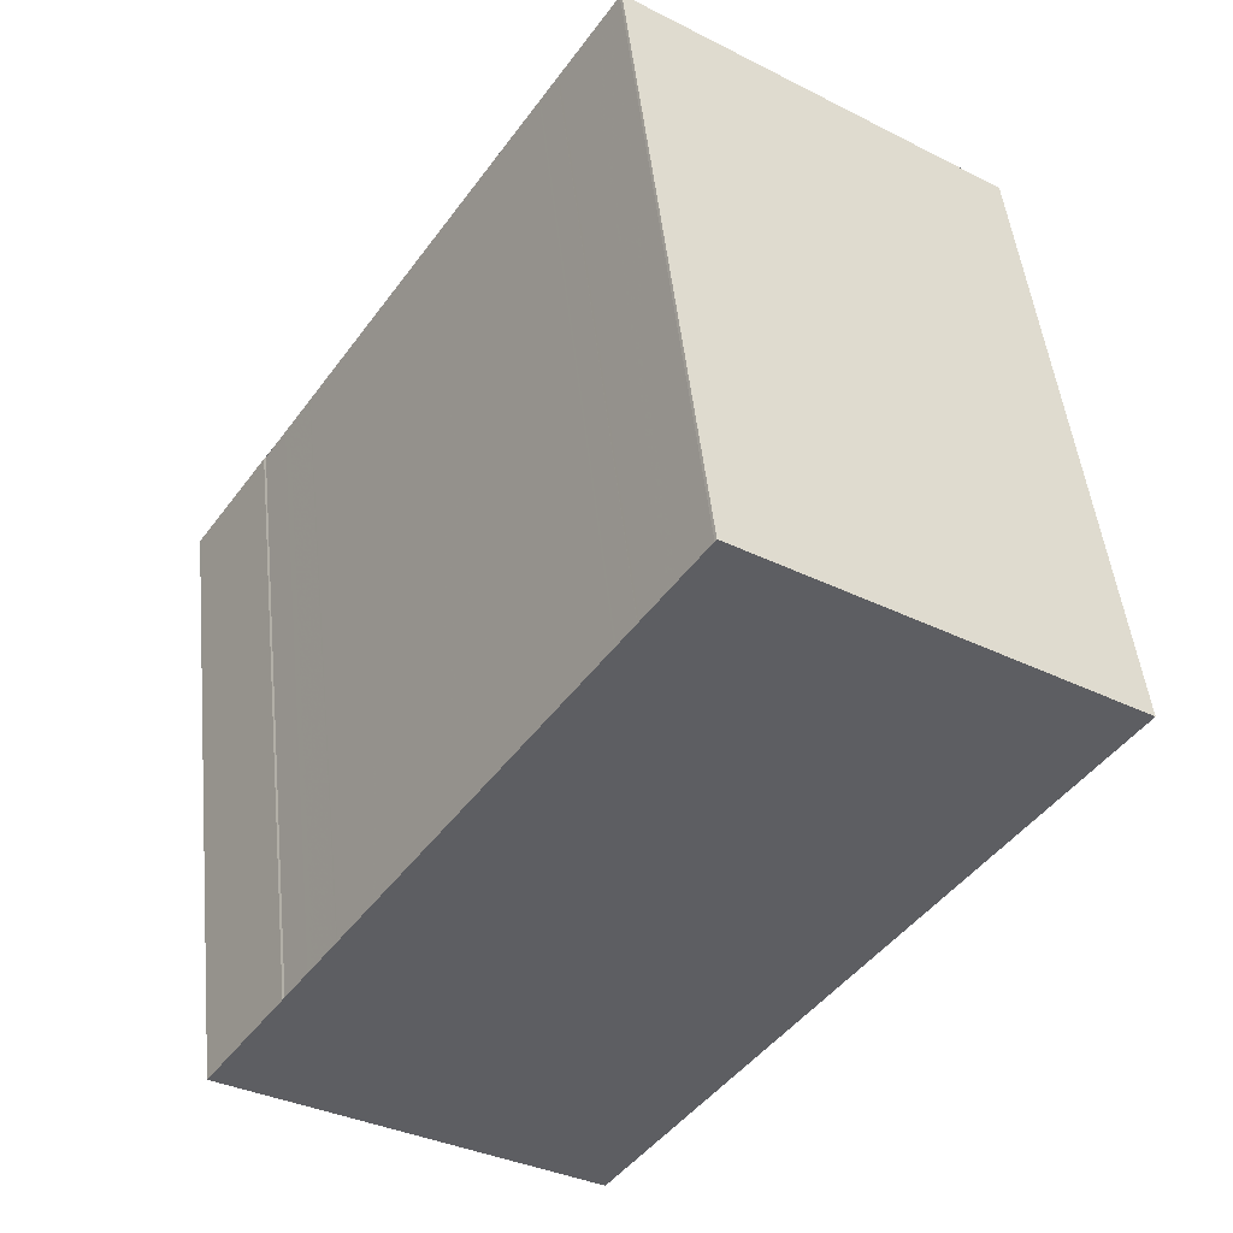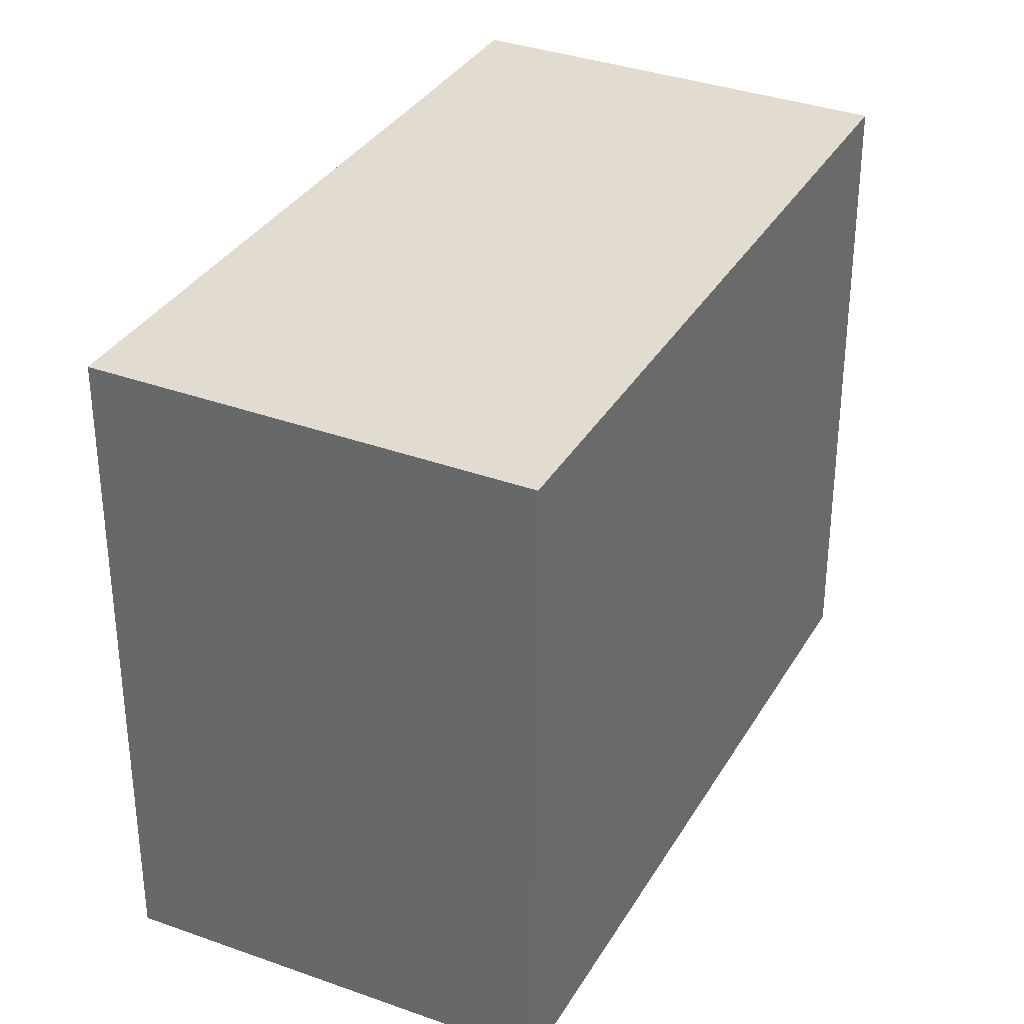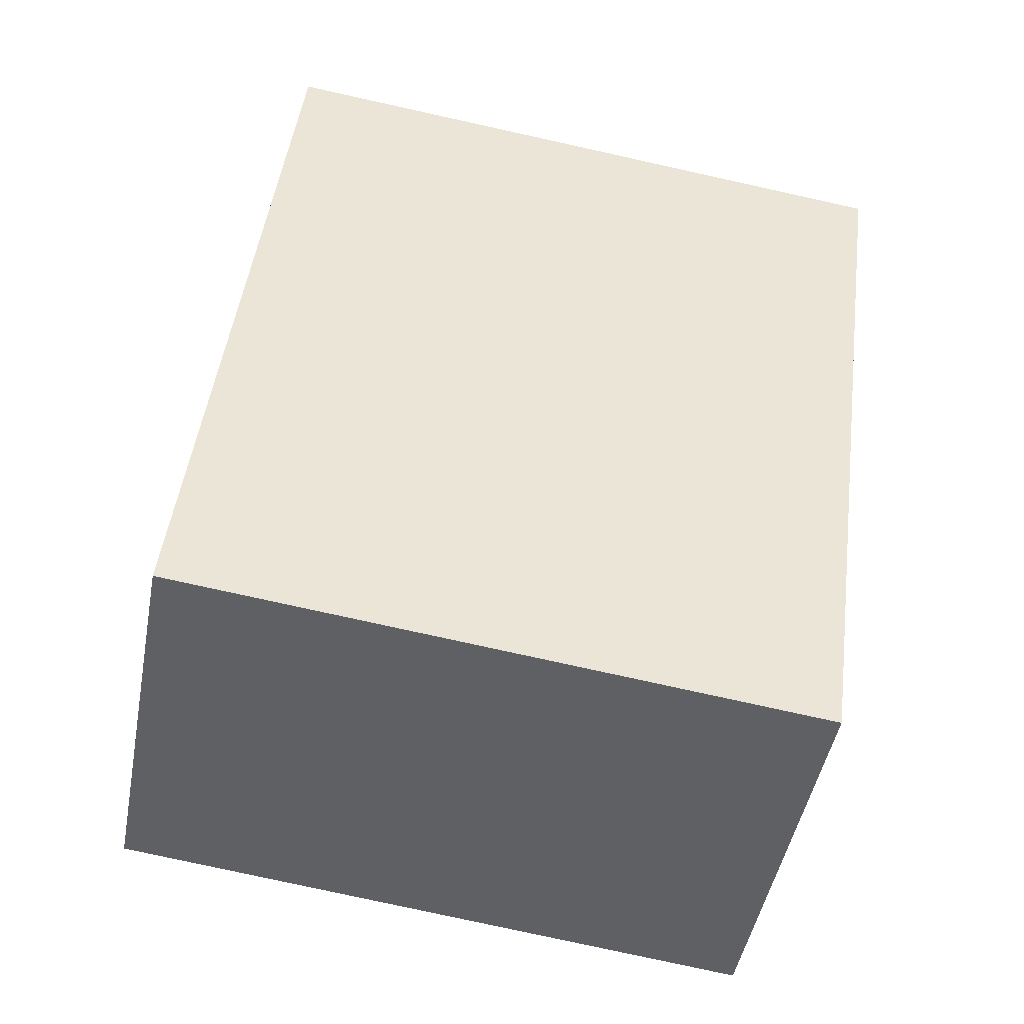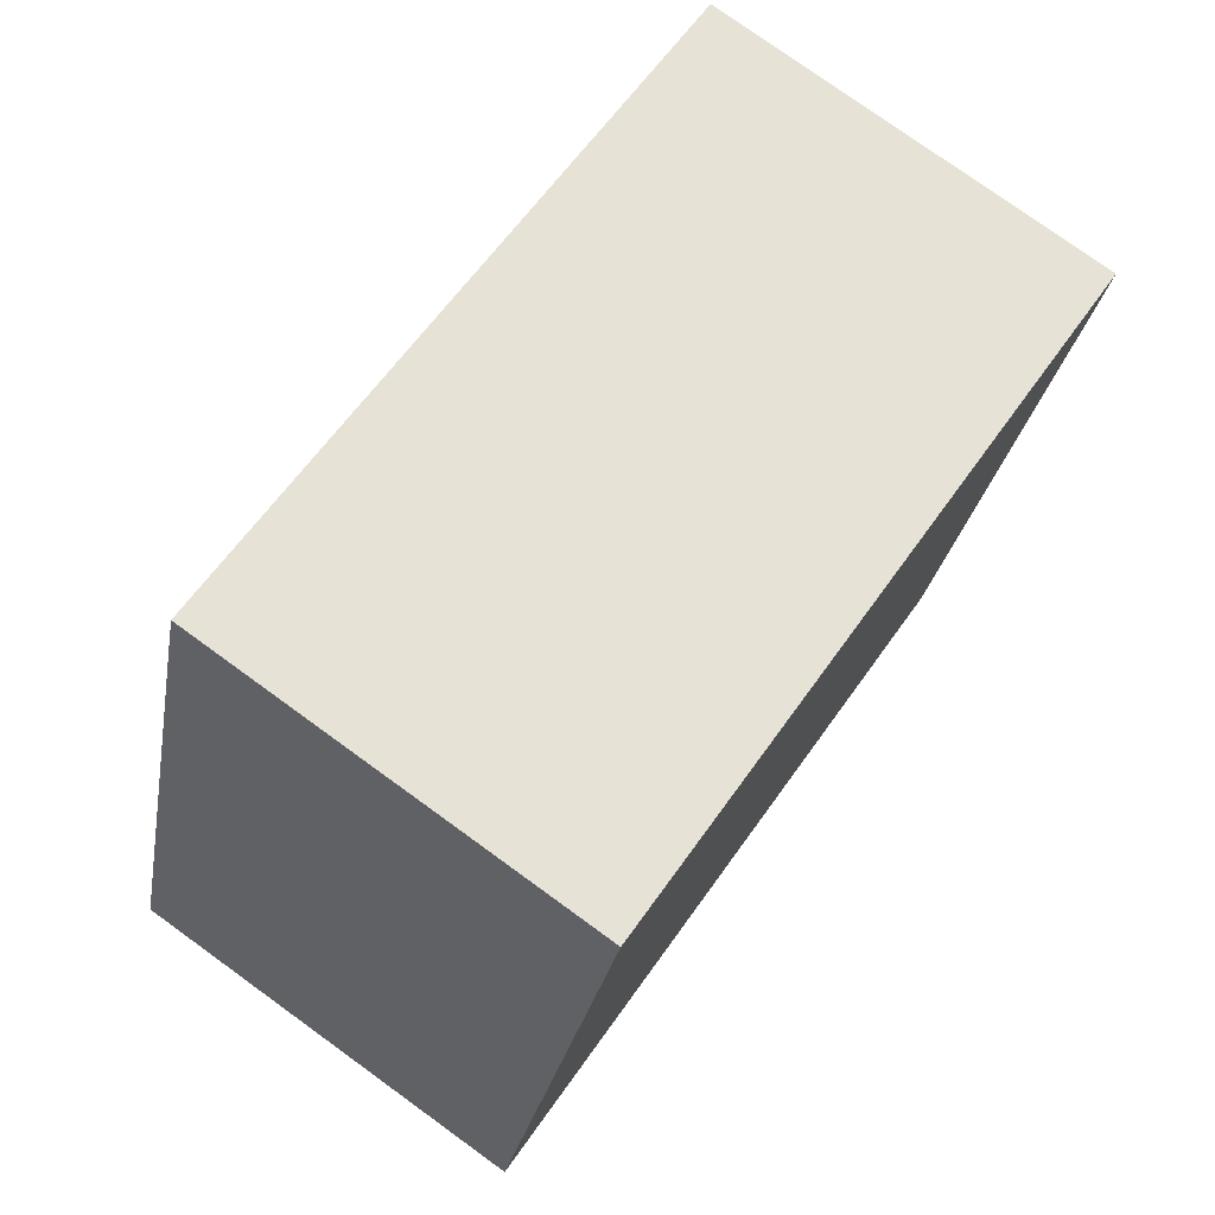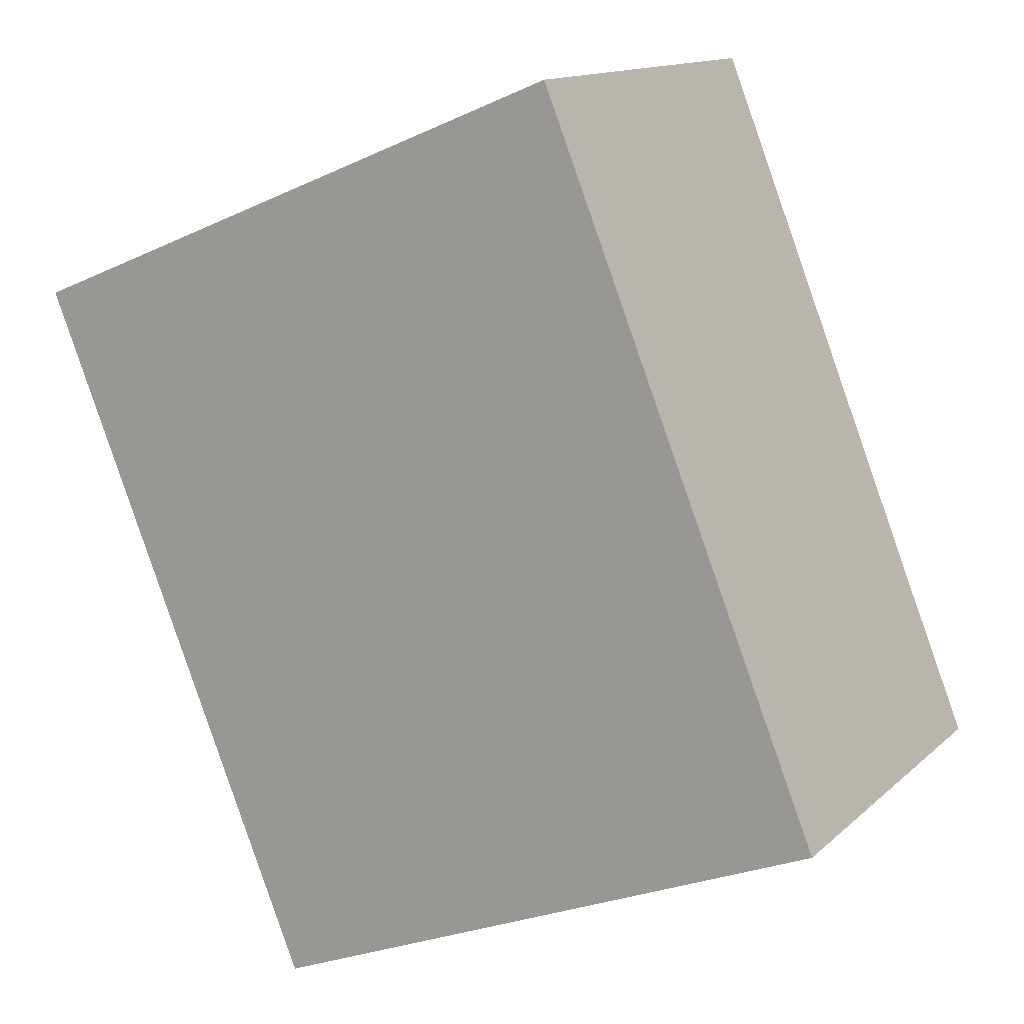
<metadata>
{"format":"obj","ext":"obj","renderer":"f3d","projection":"perspective","resolution":1024,"background":"white","views":[{"elev":48.6,"azim":174.0,"up":"+Y"},{"elev":34.2,"azim":-119.5,"up":"+Z"},{"elev":-79.2,"azim":-102.4,"up":"+Y"},{"elev":-26.3,"azim":170.4,"up":"+Y"},{"elev":-26.8,"azim":-54.3,"up":"+Y"}]}
</metadata>
<code>
v 94.28 -1686 9.058
v 94.3 -1686 9.058
v 99.25 -1693 9.047
v 99.28 -1693 9.047
v 100.3 -1695 9.045
v 95.45 -1698 8.999
v 89.3 -1689 9.012
v 92.83 -1687 9.045
v 95.06 -1687 9.057
v 97.68 -1697 9.02
v 98.94 -1693 9.048
v 90.19 -1691 9.01
v 92.38 -1687 9.041
v 100.1 -1695 9.045
v 99.83 -1695 9.04
v 95.32 -1688 9.056
v 92.13 -1694 9.006
v 91.94 -1688 9.035
v 93.56 -1691 9.029
v 91.78 -1688 9.035
v 97.15 -1697 9.015
v 92.57 -1687 9.043
v 95.08 -1687 9.057
v 95.44 -1694 9.022
v 94.69 -1697 9.001
v 96.58 -1689 9.053
v 100.1 -1695 9.044
v 98.94 -1693 9.048
v 98.87 -1693 9.048
v 100.2 -1695 9.044
v 91.03 -1692 9.009
v 93.01 -1690 9.031
v 95.3 -1687 9.056
v 95.49 -1698 9
v 96.59 -1696 9.017
v 98.55 -1692 9.049
v 93.05 -1687 9.046
v 94.36 -1686 9.058
v 89.38 -1690 9.012
v 91.85 -1688 9.035
v 92.81 -1687 9.044
v 92.19 -1688 9.038
v 98.78 -1696 9.03
v 98.2 -1695 9.031
v 97.56 -1694 9.033
v 95.97 -1692 9.036
v 92.68 -1687 9.043
v 92.64 -1687 9.043
v 92.72 -1687 9.043
v 93.9 -1689 9.041
v 94.27 -1689 9.04
v 90.11 -1691 9.011
v 90.39 -1690 9.013
v 95.07 -1687 9.056
v 95.08 -1687 9.057
v 92.48 -1689 9.033
v 93.45 -1688 9.041
v 90.4 -1690 9.013
v 90.4 -1690 9.013
v 92.32 -1693 9.009
v 91.28 -1692 9.011
v 94.8 -1697 9.004
v 95.74 -1698 9.002
v 95.64 -1698 9.002
v 89.67 -1689 9.015
v 89.6 -1689 9.015
v 91.5 -1689 9.029
v 91.94 -1689 9.028
v 92.6 -1690 9.026
v 93.3 -1691 9.024
v 95.37 -1694 9.02
v 96.57 -1696 9.017
v 96.8 -1697 9.016
v 91.15 -1688 9.029
v 91.23 -1688 9.029
v 97.2 -1697 9.016
v 92.1 -1688 9.037
v 92.78 -1689 9.035
v 97.1 -1695 9.025
v 97.85 -1696 9.024
v 91.99 -1688 9.037
v 92.06 -1688 9.037
v 98.03 -1697 9.023
v 95.69 -1693 9.029
v 93.32 -1690 9.034
v 93.83 -1690 9.033
v 93.65 -1696 9.003
v 93.94 -1696 9.006
v 95.34 -1695 9.019
v 95.43 -1695 9.02
v 96.99 -1693 9.034
v 98.53 -1692 9.048
v 95.58 -1694 9.021
v 96.27 -1694 9.027
v 98.56 -1692 9.049
v 95.56 -1698 9.001
v 95.69 -1698 9.002
v 95.4 -1698 8.999
v 97.12 -1697 9.015
v 98.74 -1696 9.03
v 99.87 -1695 9.041
v 97.16 -1697 9.016
v 97.72 -1697 9.021
v 97.99 -1697 9.023
v 100.2 -1695 9.044
v 100.3 -1695 9.045
v 92.21 -1688 9.034
v 92.47 -1688 9.036
v 91.16 -1689 9.024
v 91.64 -1689 9.028
v 93.14 -1688 9.042
v 94.1 -1687 9.051
v 94.23 -1687 9.052
v 94.77 -1687 9.057
v 89.8 -1690 9.011
v 90.09 -1690 9.014
v 94.33 -1687 9.052
v 94.57 -1688 9.052
v 94.26 -1687 9.053
v 94.28 -1687 9.053
v 93.85 -1686 9.053
v 99.78 -1695 9.04
v 99.81 -1695 9.04
v 98.05 -1693 9.044
v 98.23 -1693 9.043
v 93.77 -1686 9.054
v 96.38 -1690 9.048
v 98.7 -1694 9.042
v 94.86 -1688 9.051
v 94.99 -1688 9.051
v 94.16 -1687 9.053
v 93.95 -1687 9.051
v 90 -1690 9.014
v 89.71 -1690 9.011
v 92.13 -1688 9.034
v 91.55 -1689 9.028
v 93.04 -1688 9.042
v 92.38 -1688 9.036
v 91.39 -1689 9.027
v 93.8 -1687 9.049
v 94.67 -1687 9.057
v 97.24 -1692 9.046
v 97.75 -1691 9.05
v 94.62 -1693 9.021
v 94.86 -1693 9.024
v 95.45 -1693 9.029
v 95.85 -1692 9.033
v 92.82 -1695 9.005
v 93.11 -1694 9.008
v 96.16 -1692 9.036
v 96.65 -1691 9.047
v 97.16 -1690 9.052
v 94.03 -1692 9.023
v 94.34 -1692 9.026
v 94.86 -1692 9.031
v 95.56 -1691 9.037
v 92.23 -1694 9.006
v 92.52 -1693 9.009
v 96.21 -1691 9.043
v 91.55 -1693 9.008
v 91.84 -1692 9.01
v 93.17 -1692 9.023
v 95.99 -1690 9.049
v 96.5 -1689 9.053
v 93.36 -1691 9.024
v 93.75 -1691 9.028
v 94.2 -1691 9.032
v 94.89 -1690 9.038
v 94.23 -1687 9.052
v 94.5 -1688 9.051
v 93.78 -1686 9.053
v 94.09 -1687 9.052
v 94.94 -1688 9.05
v 95.92 -1690 9.048
v 99.71 -1695 9.039
v 99.74 -1695 9.039
v 97.98 -1693 9.043
v 98.19 -1693 9.043
v 93.7 -1686 9.053
v 94.17 -1687 9.052
v 94.19 -1687 9.052
v 97.17 -1692 9.045
v 98.67 -1694 9.042
v 94.8 -1688 9.05
v 96.36 -1690 9.047
v 96.58 -1691 9.046
v 94.3 -1686 9.058
v 94.28 -1686 9.058
v 94.28 -1686 0
v 94.3 -1686 0
v 94.36 -1686 9.058
v 94.3 -1686 9.058
v 94.3 -1686 0
v 94.36 -1686 0
v 99.28 -1693 9.047
v 99.25 -1693 9.047
v 99.25 -1693 0
v 99.28 -1693 0
v 100.1 -1695 9.045
v 99.28 -1693 9.047
v 99.28 -1693 0
v 100.1 -1695 0
v 100.2 -1695 9.044
v 100.3 -1695 9.045
v 100.3 -1695 0
v 100.2 -1695 1.776e-15
v 95.4 -1698 8.999
v 95.45 -1698 8.999
v 95.45 -1698 -1.776e-15
v 95.4 -1698 0
v 89.6 -1689 9.015
v 89.3 -1689 9.012
v 89.3 -1689 0
v 89.6 -1689 0
v 93.7 -1686 9.053
v 92.83 -1687 9.045
v 92.83 -1687 0
v 93.7 -1686 -1.776e-15
v 95.08 -1687 9.057
v 95.06 -1687 9.057
v 95.06 -1687 0
v 95.08 -1687 -1.776e-15
v 97.2 -1697 9.016
v 97.68 -1697 9.02
v 97.68 -1697 0
v 97.2 -1697 0
v 99.25 -1693 9.047
v 98.94 -1693 9.048
v 98.94 -1693 1.776e-15
v 99.25 -1693 0
v 90.11 -1691 9.011
v 90.19 -1691 9.01
v 90.19 -1691 0
v 90.11 -1691 -1.776e-15
v 92.57 -1687 9.043
v 92.38 -1687 9.041
v 92.38 -1687 -1.776e-15
v 92.57 -1687 1.776e-15
v 100.3 -1695 9.045
v 100.1 -1695 9.045
v 100.1 -1695 0
v 100.3 -1695 -1.776e-15
v 99.81 -1695 9.04
v 99.83 -1695 9.04
v 99.83 -1695 0
v 99.81 -1695 1.776e-15
v 96.5 -1689 9.053
v 95.32 -1688 9.056
v 95.32 -1688 0
v 96.5 -1689 0
v 91.55 -1693 9.008
v 92.13 -1694 9.006
v 92.13 -1694 0
v 91.55 -1693 0
v 91.99 -1688 9.037
v 91.78 -1688 9.035
v 91.78 -1688 0
v 91.99 -1688 0
v 95.74 -1698 9.002
v 97.15 -1697 9.015
v 97.15 -1697 0
v 95.74 -1698 0
v 92.64 -1687 9.043
v 92.57 -1687 9.043
v 92.57 -1687 1.776e-15
v 92.64 -1687 1.776e-15
v 95.3 -1687 9.056
v 95.08 -1687 9.057
v 95.08 -1687 0
v 95.3 -1687 0
v 93.65 -1696 9.003
v 94.69 -1697 9.001
v 94.69 -1697 0
v 93.65 -1696 0
v 97.16 -1690 9.052
v 96.58 -1689 9.053
v 96.58 -1689 0
v 97.16 -1690 0
v 98.94 -1693 9.048
v 98.87 -1693 9.048
v 98.87 -1693 1.776e-15
v 98.94 -1693 1.776e-15
v 99.83 -1695 9.04
v 100.2 -1695 9.044
v 100.2 -1695 1.776e-15
v 99.83 -1695 0
v 90.19 -1691 9.01
v 91.03 -1692 9.009
v 91.03 -1692 0
v 90.19 -1691 0
v 95.32 -1688 9.056
v 95.3 -1687 9.056
v 95.3 -1687 0
v 95.32 -1688 0
v 95.45 -1698 8.999
v 95.49 -1698 9
v 95.49 -1698 0
v 95.45 -1698 -1.776e-15
v 98.56 -1692 9.049
v 98.55 -1692 9.049
v 98.55 -1692 0
v 98.56 -1692 0
v 94.67 -1687 9.057
v 94.36 -1686 9.058
v 94.36 -1686 0
v 94.67 -1687 0
v 89.3 -1689 9.012
v 89.38 -1690 9.012
v 89.38 -1690 1.776e-15
v 89.3 -1689 0
v 98.03 -1697 9.023
v 98.78 -1696 9.03
v 98.78 -1696 0
v 98.03 -1697 0
v 92.83 -1687 9.045
v 92.64 -1687 9.043
v 92.64 -1687 1.776e-15
v 92.83 -1687 0
v 89.8 -1690 9.011
v 90.11 -1691 9.011
v 90.11 -1691 -1.776e-15
v 89.8 -1690 0
v 95.08 -1687 9.057
v 95.08 -1687 9.057
v 95.08 -1687 -1.776e-15
v 95.08 -1687 0
v 95.49 -1698 9
v 95.74 -1698 9.002
v 95.74 -1698 0
v 95.49 -1698 0
v 91.15 -1688 9.029
v 89.6 -1689 9.015
v 89.6 -1689 0
v 91.15 -1688 0
v 91.78 -1688 9.035
v 91.15 -1688 9.029
v 91.15 -1688 0
v 91.78 -1688 0
v 97.15 -1697 9.015
v 97.2 -1697 9.016
v 97.2 -1697 0
v 97.15 -1697 0
v 92.38 -1687 9.041
v 91.99 -1688 9.037
v 91.99 -1688 0
v 92.38 -1687 -1.776e-15
v 97.68 -1697 9.02
v 98.03 -1697 9.023
v 98.03 -1697 0
v 97.68 -1697 0
v 92.82 -1695 9.005
v 93.65 -1696 9.003
v 93.65 -1696 0
v 92.82 -1695 1.776e-15
v 98.87 -1693 9.048
v 98.56 -1692 9.049
v 98.56 -1692 0
v 98.87 -1693 1.776e-15
v 94.69 -1697 9.001
v 95.4 -1698 8.999
v 95.4 -1698 0
v 94.69 -1697 0
v 100.3 -1695 9.045
v 100.3 -1695 9.045
v 100.3 -1695 -1.776e-15
v 100.3 -1695 0
v 95.06 -1687 9.057
v 94.77 -1687 9.057
v 94.77 -1687 0
v 95.06 -1687 0
v 89.71 -1690 9.011
v 89.8 -1690 9.011
v 89.8 -1690 0
v 89.71 -1690 0
v 99.74 -1695 9.039
v 99.81 -1695 9.04
v 99.81 -1695 1.776e-15
v 99.74 -1695 0
v 94.28 -1686 9.058
v 93.77 -1686 9.054
v 93.77 -1686 0
v 94.28 -1686 0
v 89.38 -1690 9.012
v 89.71 -1690 9.011
v 89.71 -1690 0
v 89.38 -1690 1.776e-15
v 94.77 -1687 9.057
v 94.67 -1687 9.057
v 94.67 -1687 0
v 94.77 -1687 0
v 98.55 -1692 9.049
v 97.75 -1691 9.05
v 97.75 -1691 0
v 98.55 -1692 0
v 92.23 -1694 9.006
v 92.82 -1695 9.005
v 92.82 -1695 1.776e-15
v 92.23 -1694 0
v 97.75 -1691 9.05
v 97.16 -1690 9.052
v 97.16 -1690 0
v 97.75 -1691 0
v 92.13 -1694 9.006
v 92.23 -1694 9.006
v 92.23 -1694 0
v 92.13 -1694 0
v 91.03 -1692 9.009
v 91.55 -1693 9.008
v 91.55 -1693 0
v 91.03 -1692 0
v 96.58 -1689 9.053
v 96.5 -1689 9.053
v 96.5 -1689 0
v 96.58 -1689 0
v 98.78 -1696 9.03
v 99.74 -1695 9.039
v 99.74 -1695 0
v 98.78 -1696 0
v 93.77 -1686 9.054
v 93.7 -1686 9.053
v 93.7 -1686 -1.776e-15
v 93.77 -1686 0
v 94.28 -1686 0
v 94.3 -1686 0
v 99.25 -1693 0
v 99.28 -1693 0
v 100.3 -1695 0
v 95.45 -1698 0
v 89.3 -1689 0
f 28 11 3 4 14 27
f 120 113 119
f 162 60 161
f 53 12 52
f 106 5 30 105
f 89 62 88
f 173 51 50 184
f 77 18 40 82
f 159 46 156
f 55 23 54
f 99 21 63 97
f 29 11 28
f 176 43 100 175
f 183 44 45 178
f 105 30 15 101
f 69 61 58 68
f 184 50 57 170
f 90 72 64 62 89
f 178 45 91 177
f 171 37 8 179
f 75 65 66 74
f 48 8 37 41 47
f 47 41 49
f 82 40 20 81
f 104 83 10 103
f 94 79 35 93
f 47 22 48
f 49 42 13 22 47
f 102 76 21 99
f 85 32 56 78
f 86 19 32 85
f 146 84 24 145
f 109 59 116
f 169 112 181
f 108 78 56 107
f 110 68 58 59 109
f 170 57 111 112 169
f 58 53 59
f 161 60 17 160
f 88 62 25 87
f 97 63 34 96
f 96 34 6 98
f 65 39 7 66
f 116 59 53 52 115
f 61 31 12 53 58
f 107 56 68 110
f 69 32 19 70
f 145 24 71 144
f 72 35 73
f 93 35 72 90
f 74 20 40 75
f 103 10 76 102
f 75 40 18 67
f 68 56 32 69
f 111 57 78 108
f 79 45 44 80
f 81 13 42 82
f 100 43 83 104
f 91 45 79 94
f 78 57 50 85
f 85 50 51 86
f 147 84 146
f 82 42 77
f 149 88 87 148
f 144 71 89 88 149
f 89 71 90
f 177 91 150 182
f 90 71 24 93
f 150 91 94 84 147
f 93 24 84 94
f 92 36 95
f 96 64 97
f 98 25 62 64 96
f 97 64 72 73 99
f 175 100 44 183
f 102 73 35 79 80 103
f 104 80 44 100
f 103 80 104
f 99 73 102
f 101 27 105
f 105 27 14 106
f 135 18 77 138
f 139 67 136
f 137 49 41 140
f 172 132 37 171
f 134 39 65 133
f 136 67 18 135
f 138 77 42 49 137
f 133 65 75 67 139
f 140 41 37 132
f 117 54 118
f 119 114 9 120
f 131 121 38 141
f 122 101 15 123
f 124 92 125
f 126 1 2 38 121
f 143 36 92 124 142
f 128 28 27 101 122
f 120 9 55 54 117
f 125 92 95 29 28 128
f 118 54 23 33 129
f 129 33 16 130
f 164 26 127 163
f 180 132 172
f 133 116 115 134
f 135 107 110 136
f 137 111 108 138
f 139 109 116 133
f 181 112 140 132 180
f 141 114 119 131
f 138 108 107 135
f 136 110 109 139
f 140 112 111 137
f 152 143 142 151
f 154 145 144 153
f 156 46 147 146 155
f 158 149 148 157
f 153 144 149 158
f 182 150 46 159 186
f 147 46 150
f 155 146 145 154
f 151 127 26 152
f 166 154 153 165
f 168 156 155 167
f 157 17 60 158
f 165 153 158 60 162
f 186 159 185
f 167 155 154 166
f 185 159 156 168 174
f 160 31 61 161
f 161 61 69 70 162
f 163 130 16 164
f 165 70 19 166
f 167 86 51 168
f 162 70 165
f 166 19 86 167
f 174 168 51 173
f 169 117 118 170
f 171 121 131 172
f 173 130 163 174
f 175 122 123 176
f 177 124 125 178
f 179 126 121 171
f 172 131 119 113 180
f 180 113 181
f 182 142 124 177
f 183 128 122 175
f 181 113 120 117 169
f 178 125 128 183
f 170 118 129 184
f 185 127 151 186
f 174 163 127 185
f 186 151 142 182
f 184 129 130 173
f 188 189 190 187
f 192 193 194 191
f 196 197 198 195
f 200 201 202 199
f 204 205 206 203
f 208 209 210 207
f 212 213 214 211
f 216 217 218 215
f 220 221 222 219
f 224 225 226 223
f 228 229 230 227
f 232 233 234 231
f 236 237 238 235
f 240 241 242 239
f 244 245 246 243
f 248 249 250 247
f 252 253 254 251
f 256 257 258 255
f 260 261 262 259
f 264 265 266 263
f 268 269 270 267
f 272 273 274 271
f 276 277 278 275
f 280 281 282 279
f 284 285 286 283
f 288 289 290 287
f 292 293 294 291
f 296 297 298 295
f 300 301 302 299
f 304 305 306 303
f 308 309 310 307
f 312 313 314 311
f 316 317 318 315
f 320 321 322 319
f 324 325 326 323
f 328 329 330 327
f 332 333 334 331
f 336 337 338 335
f 340 341 342 339
f 344 345 346 343
f 348 349 350 347
f 352 353 354 351
f 356 357 358 355
f 360 361 362 359
f 364 365 366 363
f 368 369 370 367
f 372 373 374 371
f 376 377 378 375
f 380 381 382 379
f 384 385 386 383
f 388 389 390 387
f 392 393 394 391
f 396 397 398 395
f 400 401 402 399
f 404 405 406 403
f 408 409 410 407
f 412 413 414 411
f 416 417 418 415
f 420 421 422 419
f 424 425 426 427 428 429 423

</code>
